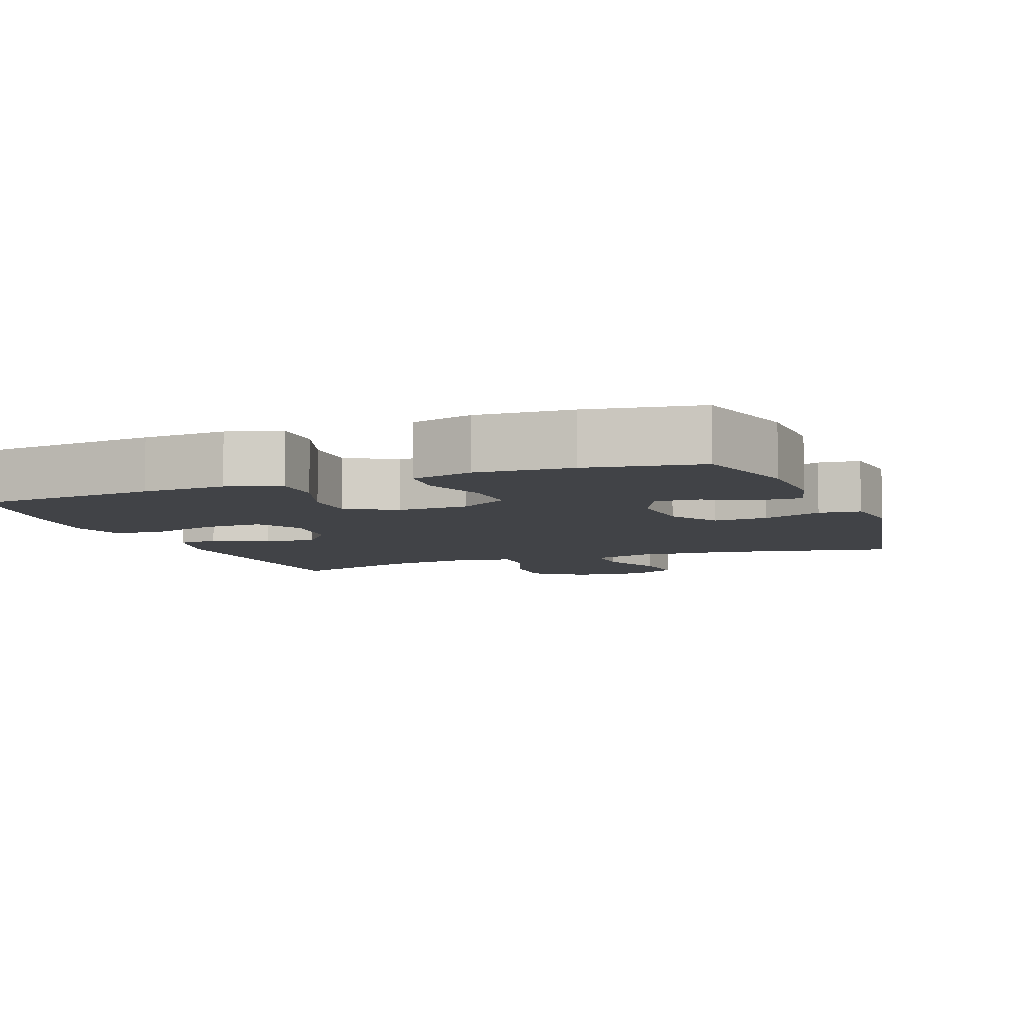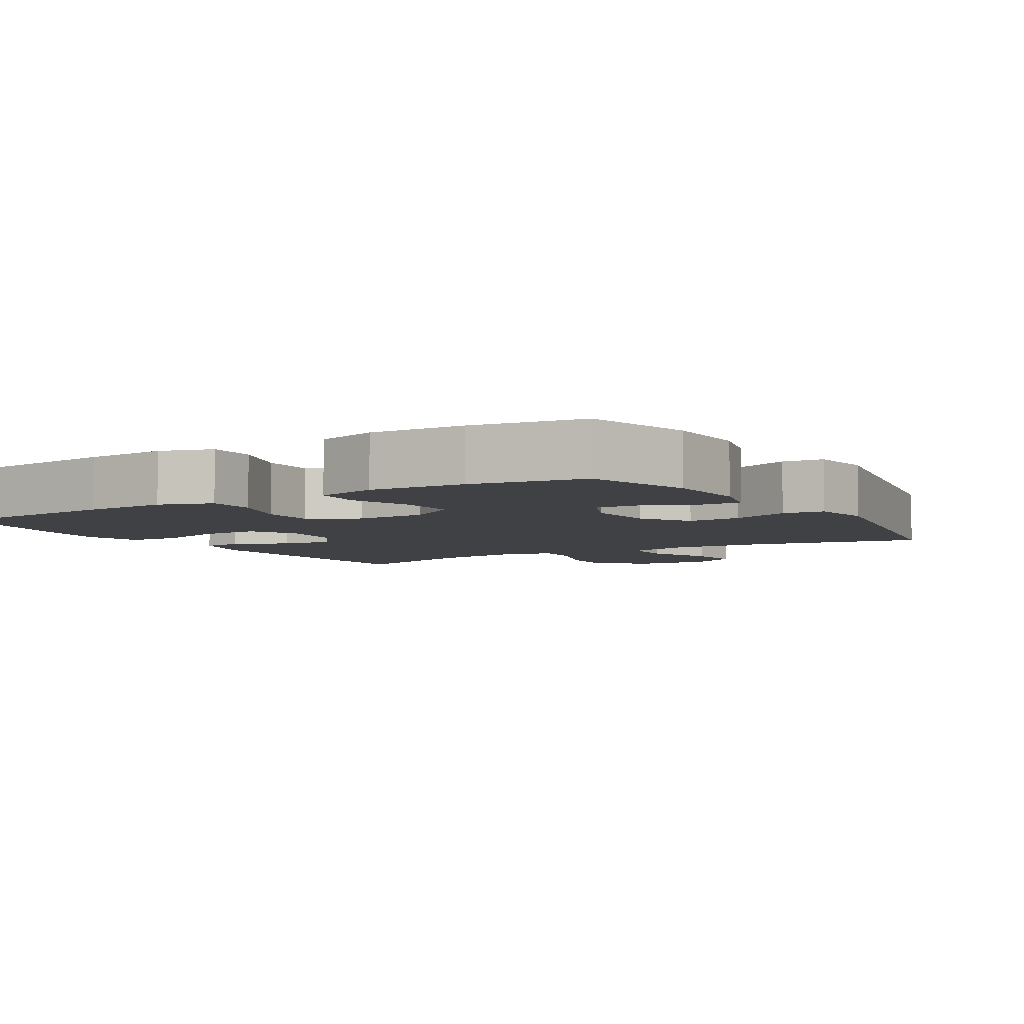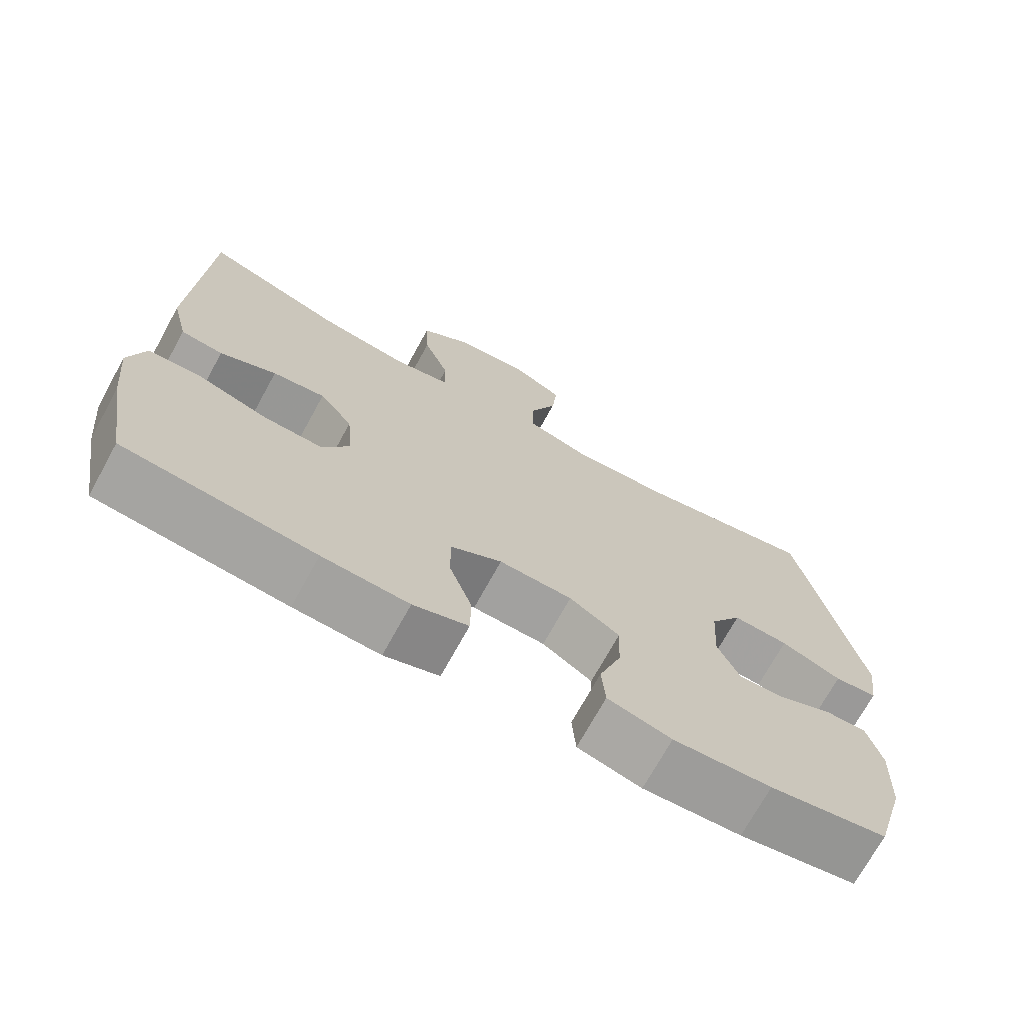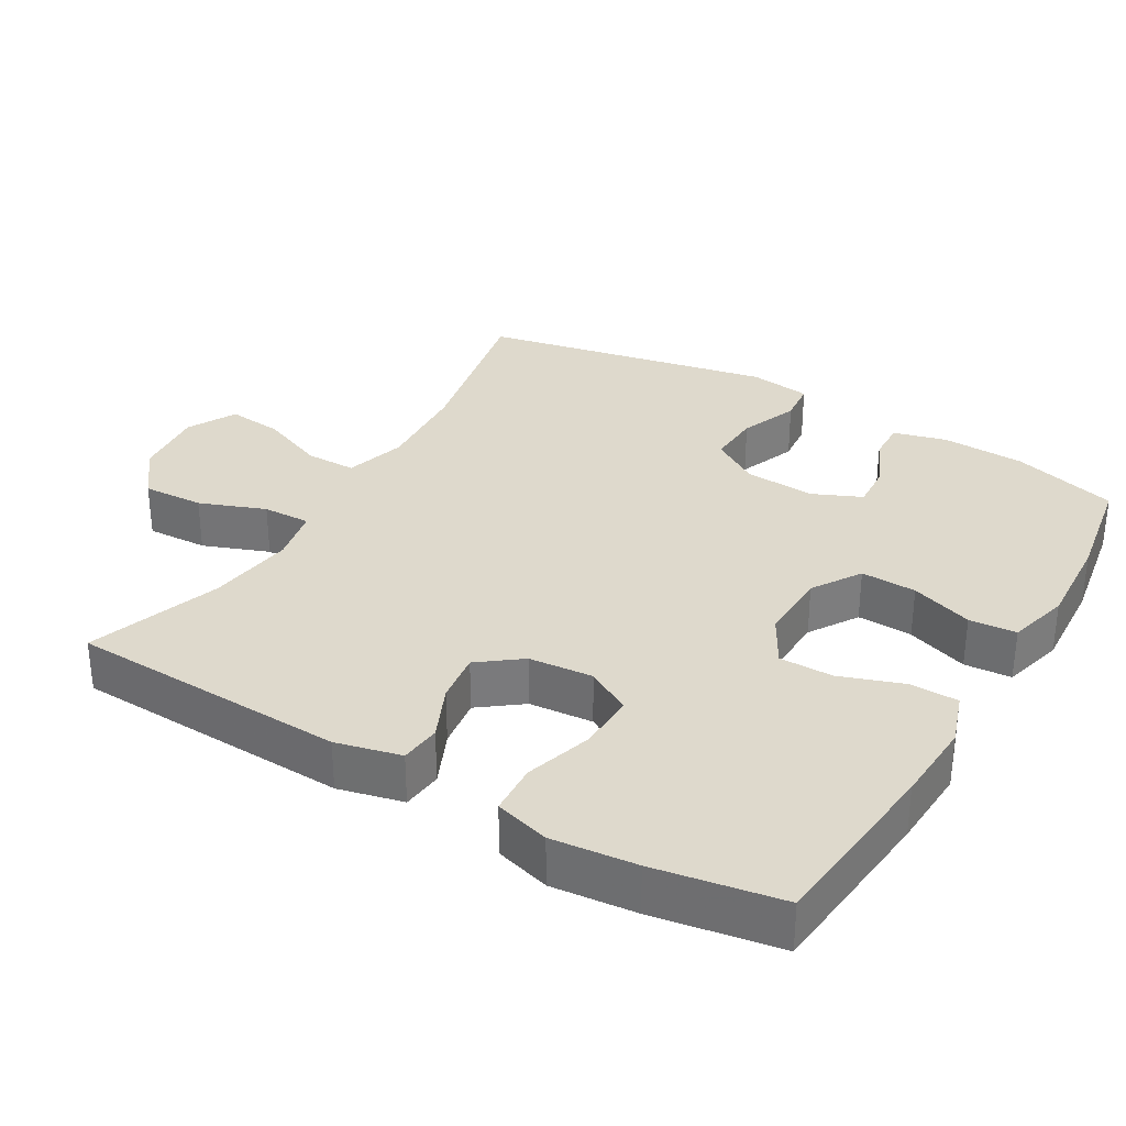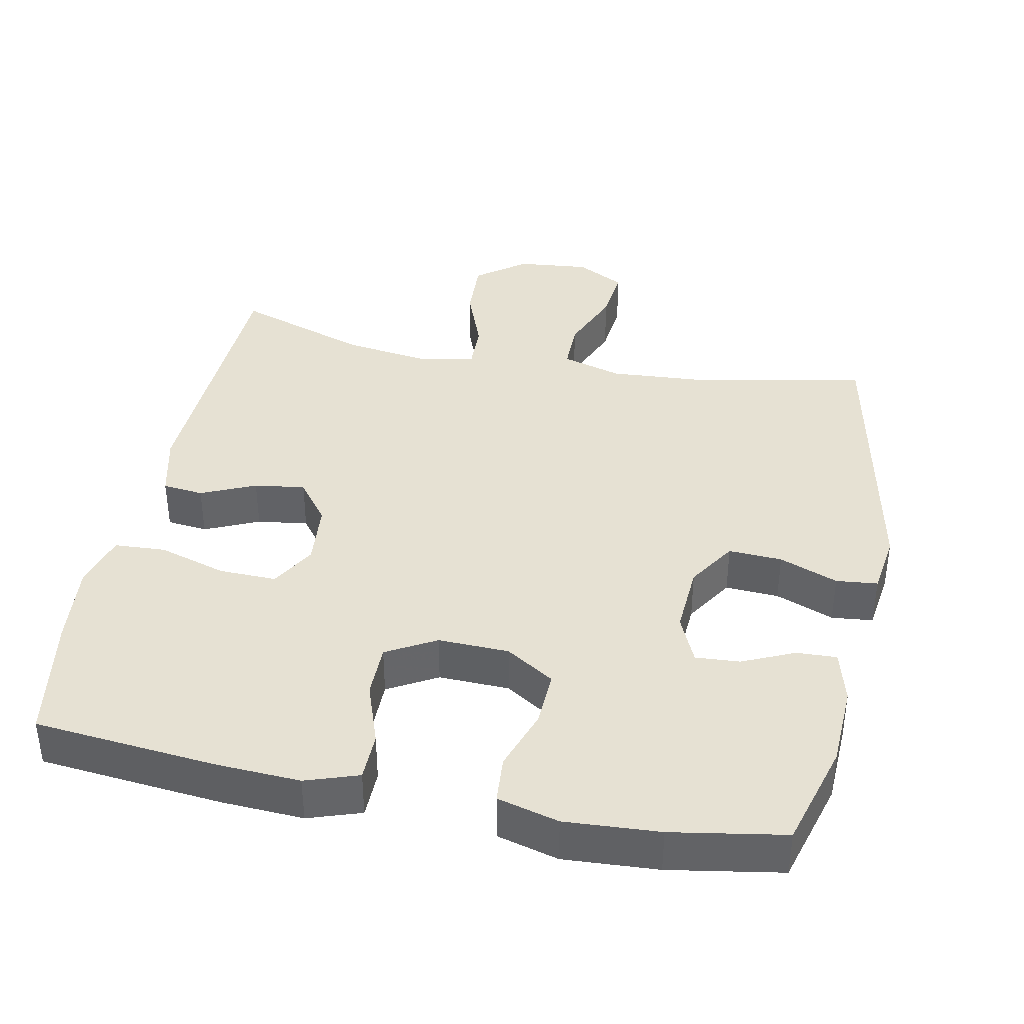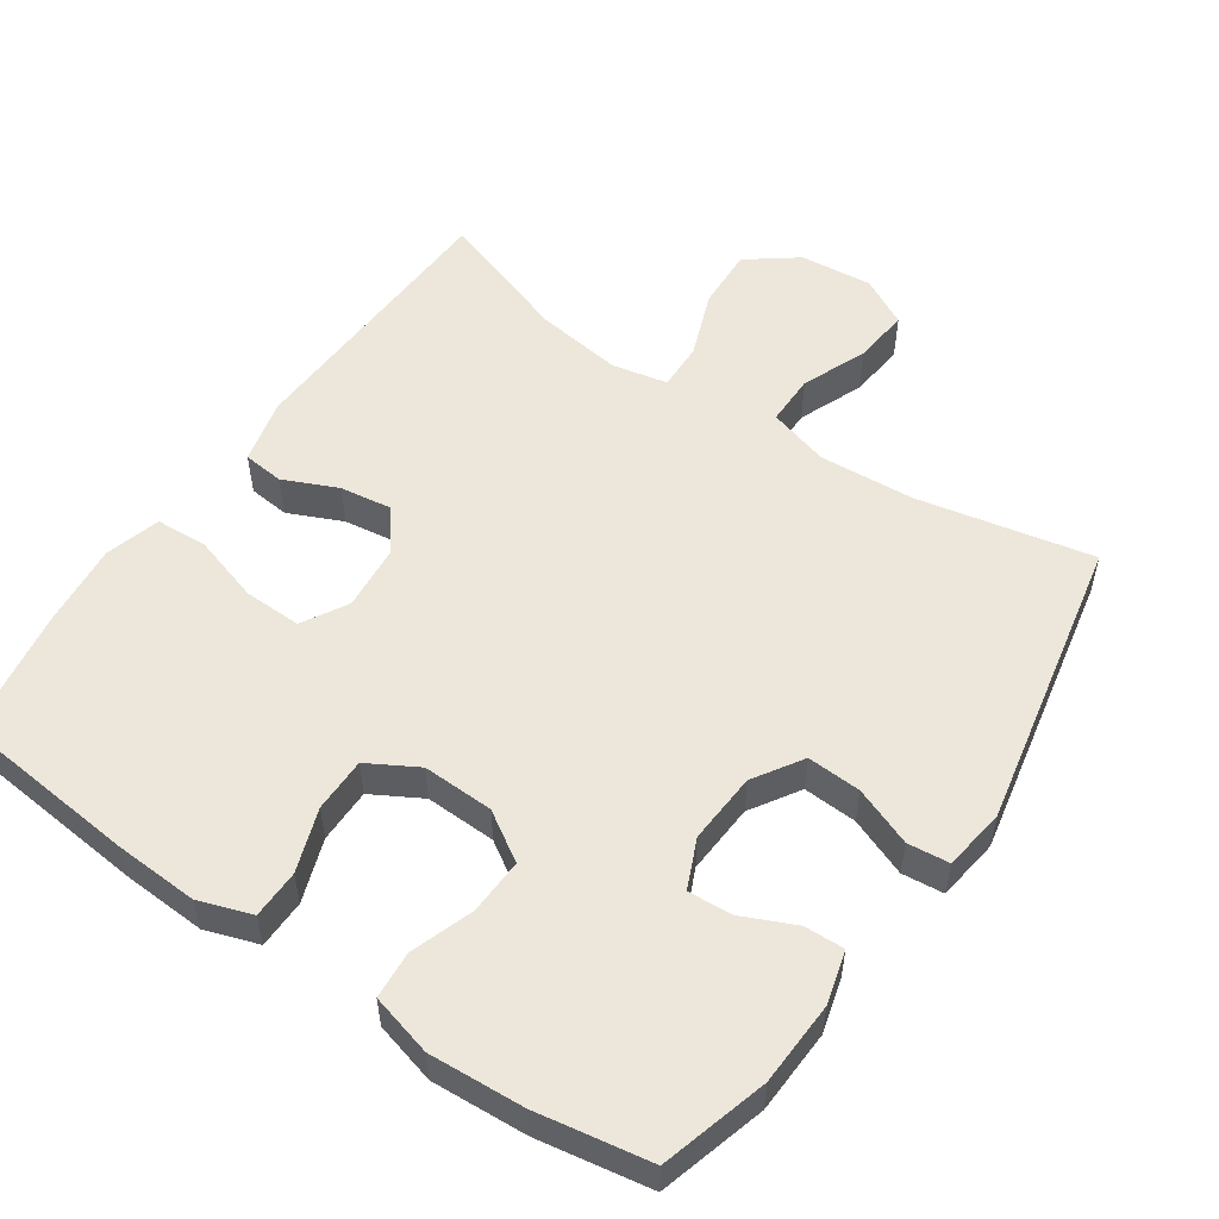
<metadata>
{"format":"obj","ext":"obj","renderer":"f3d","projection":"perspective","resolution":1024,"background":"white","views":[{"elev":-7.1,"azim":-159.2,"up":"+Y"},{"elev":-5.5,"azim":-148.4,"up":"+Y"},{"elev":-71.6,"azim":151.2,"up":"+Z"},{"elev":32.2,"azim":120.5,"up":"+Y"},{"elev":38.9,"azim":-168.6,"up":"+Y"},{"elev":53.8,"azim":-145.6,"up":"+Y"}]}
</metadata>
<code>
v -0.5 0.07 -0.5
v -0.542 0.07 -0.352
v -0.547 0.07 -0.235
v -0.527 0.07 -0.161
v -0.471 0.07 -0.163
v -0.398 0.07 -0.196
v -0.336 0.07 -0.2
v -0.306 0.07 -0.132
v -0.312 0.07 -0.033
v -0.355 0.07 0.035
v -0.43 0.07 0.031
v -0.512 0.07 -0.001
v -0.57 0.07 0.005
v -0.582 0.07 0.092
v -0.5 0.07 0.5
v -0.257 0.07 0.45
v -0.123 0.07 0.441
v -0.038 0.07 0.466
v -0.038 0.07 0.537
v -0.075 0.07 0.628
v -0.083 0.07 0.706
v -0.015 0.07 0.742
v 0.086 0.07 0.732
v 0.155 0.07 0.68
v 0.151 0.07 0.594
v 0.116 0.07 0.502
v 0.114 0.07 0.435
v 0.191 0.07 0.419
v 0.313 0.07 0.436
v 0.5 0.07 0.5
v 0.516 0.07 0.11
v 0.494 0.07 0.019
v 0.437 0.07 0.013
v 0.361 0.07 0.047
v 0.29 0.07 0.057
v 0.245 0.07 -0.002
v 0.237 0.07 -0.092
v 0.273 0.07 -0.155
v 0.354 0.07 -0.153
v 0.448 0.07 -0.124
v 0.52 0.07 -0.128
v 0.542 0.07 -0.205
v 0.53 0.07 -0.323
v 0.5 0.07 -0.5
v 0.244 0.07 -0.525
v 0.128 0.07 -0.531
v 0.054 0.07 -0.506
v 0.053 0.07 -0.438
v 0.084 0.07 -0.35
v 0.084 0.07 -0.274
v 0.015 0.07 -0.235
v -0.084 0.07 -0.238
v -0.152 0.07 -0.281
v -0.149 0.07 -0.359
v -0.119 0.07 -0.446
v -0.124 0.07 -0.512
v -0.21 0.07 -0.535
v -0.342 0.07 -0.527
v -0.5 0 -0.5
v -0.542 0 -0.352
v -0.547 0 -0.235
v -0.527 0 -0.161
v -0.471 0 -0.163
v -0.398 0 -0.196
v -0.336 0 -0.2
v -0.306 0 -0.132
v -0.312 0 -0.033
v -0.355 0 0.035
v -0.43 0 0.031
v -0.512 0 -0.001
v -0.57 0 0.005
v -0.582 0 0.092
v -0.5 0 0.5
v -0.257 0 0.45
v -0.123 0 0.441
v -0.038 0 0.466
v -0.038 0 0.537
v -0.075 0 0.628
v -0.083 0 0.706
v -0.015 0 0.742
v 0.086 0 0.732
v 0.155 0 0.68
v 0.151 0 0.594
v 0.116 0 0.502
v 0.114 0 0.435
v 0.191 0 0.419
v 0.313 0 0.436
v 0.5 0 0.5
v 0.516 0 0.11
v 0.494 0 0.019
v 0.437 0 0.013
v 0.361 0 0.047
v 0.29 0 0.057
v 0.245 0 -0.002
v 0.237 0 -0.092
v 0.273 0 -0.155
v 0.354 0 -0.153
v 0.448 0 -0.124
v 0.52 0 -0.128
v 0.542 0 -0.205
v 0.53 0 -0.323
v 0.5 0 -0.5
v 0.244 0 -0.525
v 0.128 0 -0.531
v 0.054 0 -0.506
v 0.053 0 -0.438
v 0.084 0 -0.35
v 0.084 0 -0.274
v 0.015 0 -0.235
v -0.084 0 -0.238
v -0.152 0 -0.281
v -0.149 0 -0.359
v -0.119 0 -0.446
v -0.124 0 -0.512
v -0.21 0 -0.535
v -0.342 0 -0.527
f 54 55 56 57
f 53 54 57 58
f 46 47 48 49
f 46 49 50
f 45 46 50
f 44 45 50
f 43 44 50 51
f 39 40 41 42
f 38 39 42 43
f 31 32 33 34
f 29 30 31 34
f 28 29 34 35
f 27 28 35 36
f 23 24 25 26
f 23 26 27
f 22 23 27
f 19 20 21 22
f 18 19 22 27
f 17 18 27 36
f 13 14 15 16
f 11 12 13 16
f 10 11 16 17
f 9 10 17 36
f 3 4 5 6
f 3 6 7
f 2 3 7
f 53 58 1 2
f 52 53 2 7
f 51 52 7 8
f 38 43 51 8
f 37 38 8 9
f 9 36 37
f 115 114 113 112
f 116 115 112 111
f 107 106 105 104
f 108 107 104
f 108 104 103
f 108 103 102
f 109 108 102 101
f 100 99 98 97
f 101 100 97 96
f 92 91 90 89
f 92 89 88 87
f 93 92 87 86
f 94 93 86 85
f 84 83 82 81
f 85 84 81
f 85 81 80
f 80 79 78 77
f 85 80 77 76
f 94 85 76 75
f 74 73 72 71
f 74 71 70 69
f 75 74 69 68
f 94 75 68 67
f 64 63 62 61
f 65 64 61
f 65 61 60
f 60 59 116 111
f 65 60 111 110
f 66 65 110 109
f 66 109 101 96
f 67 66 96 95
f 95 94 67
f 1 59 60 2
f 2 60 61 3
f 3 61 62 4
f 4 62 63 5
f 5 63 64 6
f 6 64 65 7
f 7 65 66 8
f 8 66 67 9
f 9 67 68 10
f 10 68 69 11
f 11 69 70 12
f 12 70 71 13
f 13 71 72 14
f 14 72 73 15
f 15 73 74 16
f 16 74 75 17
f 17 75 76 18
f 18 76 77 19
f 19 77 78 20
f 20 78 79 21
f 21 79 80 22
f 22 80 81 23
f 23 81 82 24
f 24 82 83 25
f 25 83 84 26
f 26 84 85 27
f 27 85 86 28
f 28 86 87 29
f 29 87 88 30
f 30 88 89 31
f 31 89 90 32
f 32 90 91 33
f 33 91 92 34
f 34 92 93 35
f 35 93 94 36
f 36 94 95 37
f 37 95 96 38
f 38 96 97 39
f 39 97 98 40
f 40 98 99 41
f 41 99 100 42
f 42 100 101 43
f 43 101 102 44
f 44 102 103 45
f 45 103 104 46
f 46 104 105 47
f 47 105 106 48
f 48 106 107 49
f 49 107 108 50
f 50 108 109 51
f 51 109 110 52
f 52 110 111 53
f 53 111 112 54
f 54 112 113 55
f 55 113 114 56
f 56 114 115 57
f 57 115 116 58
f 58 116 59 1

</code>
